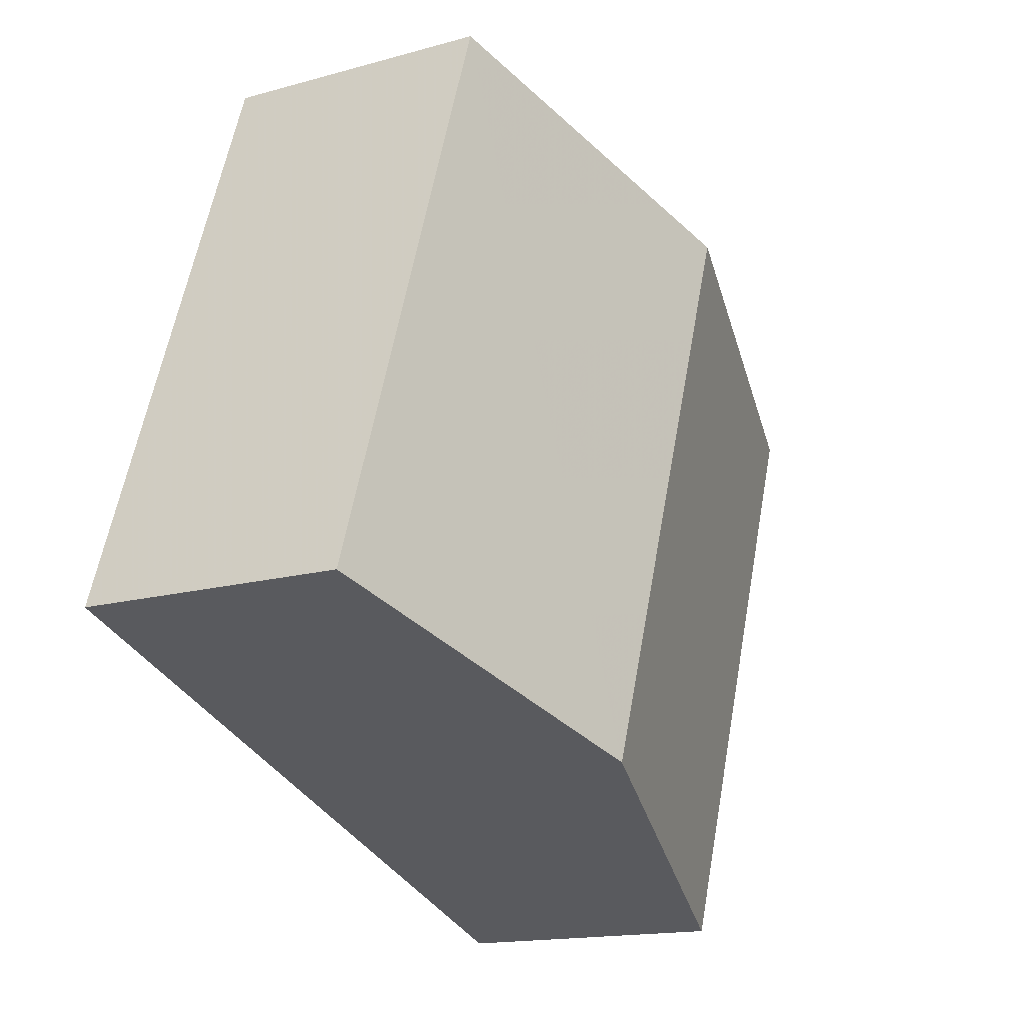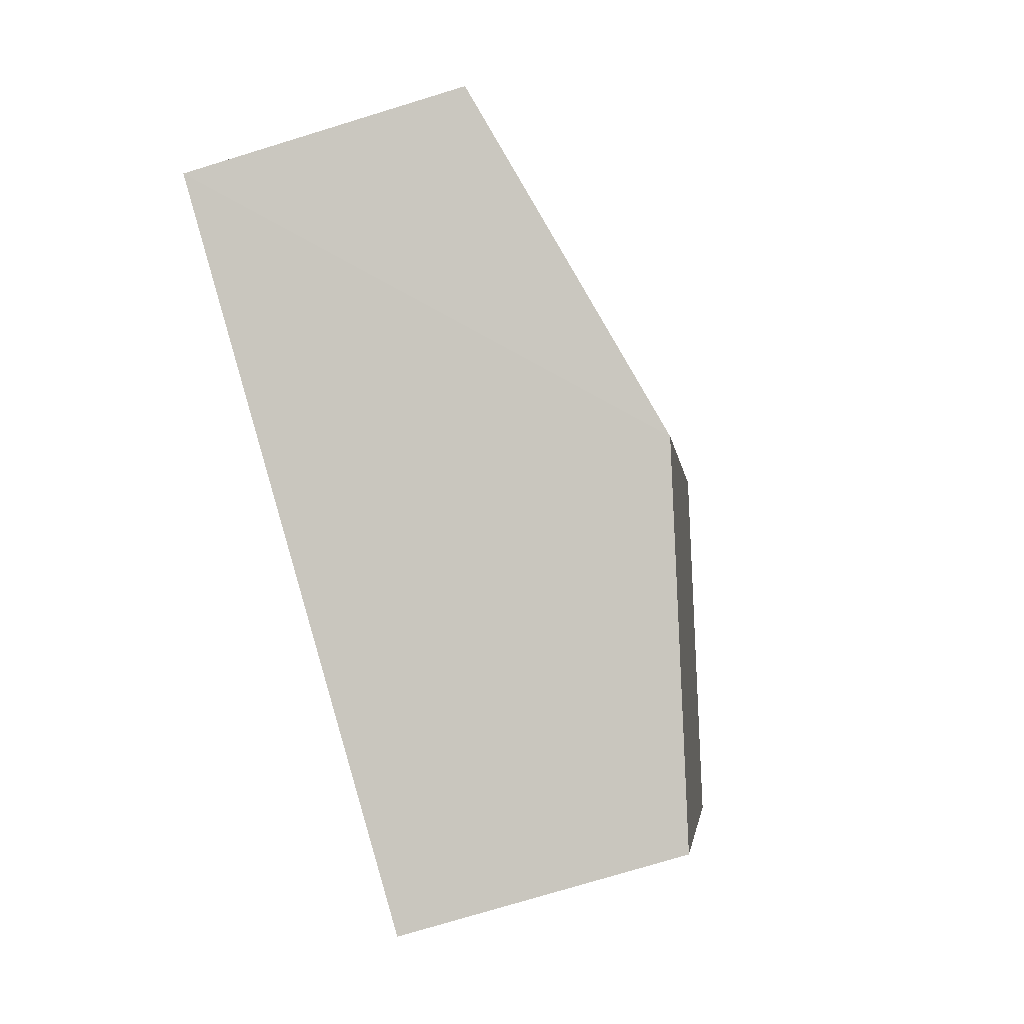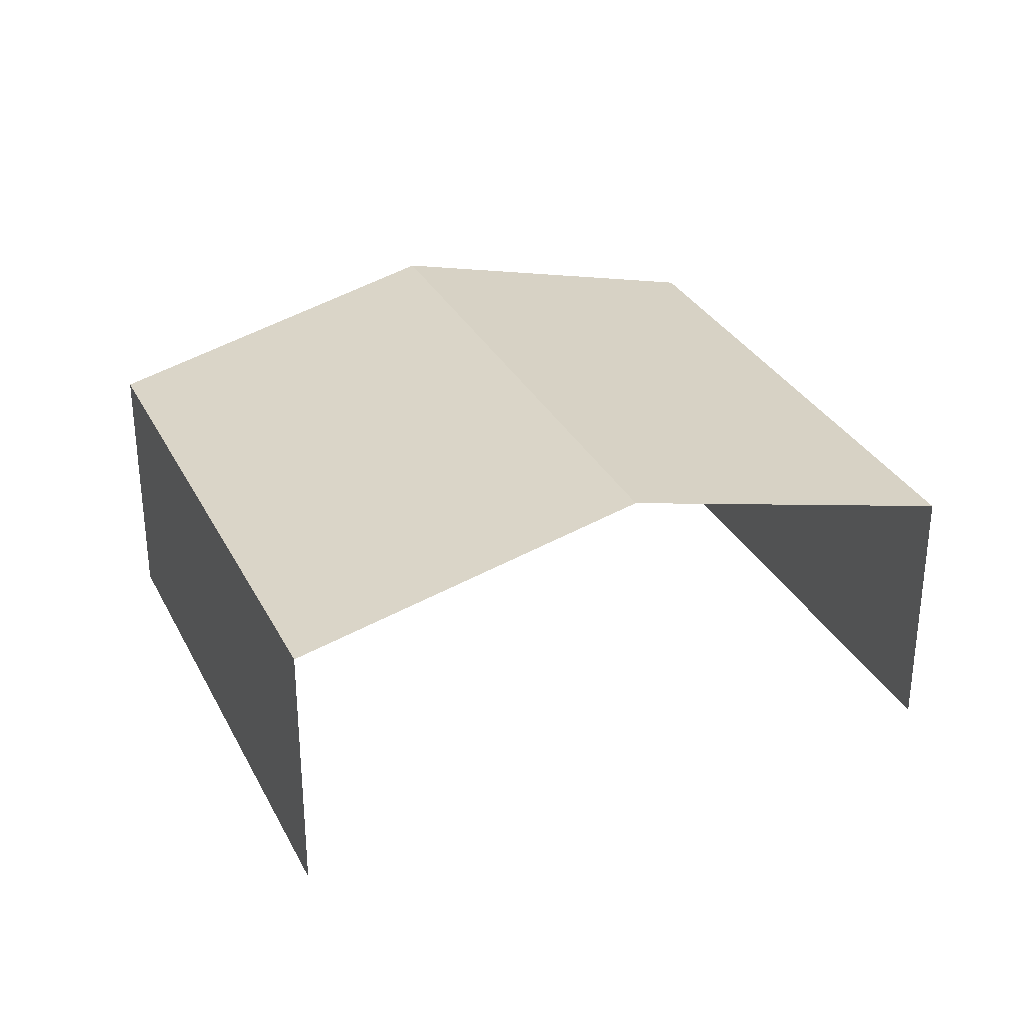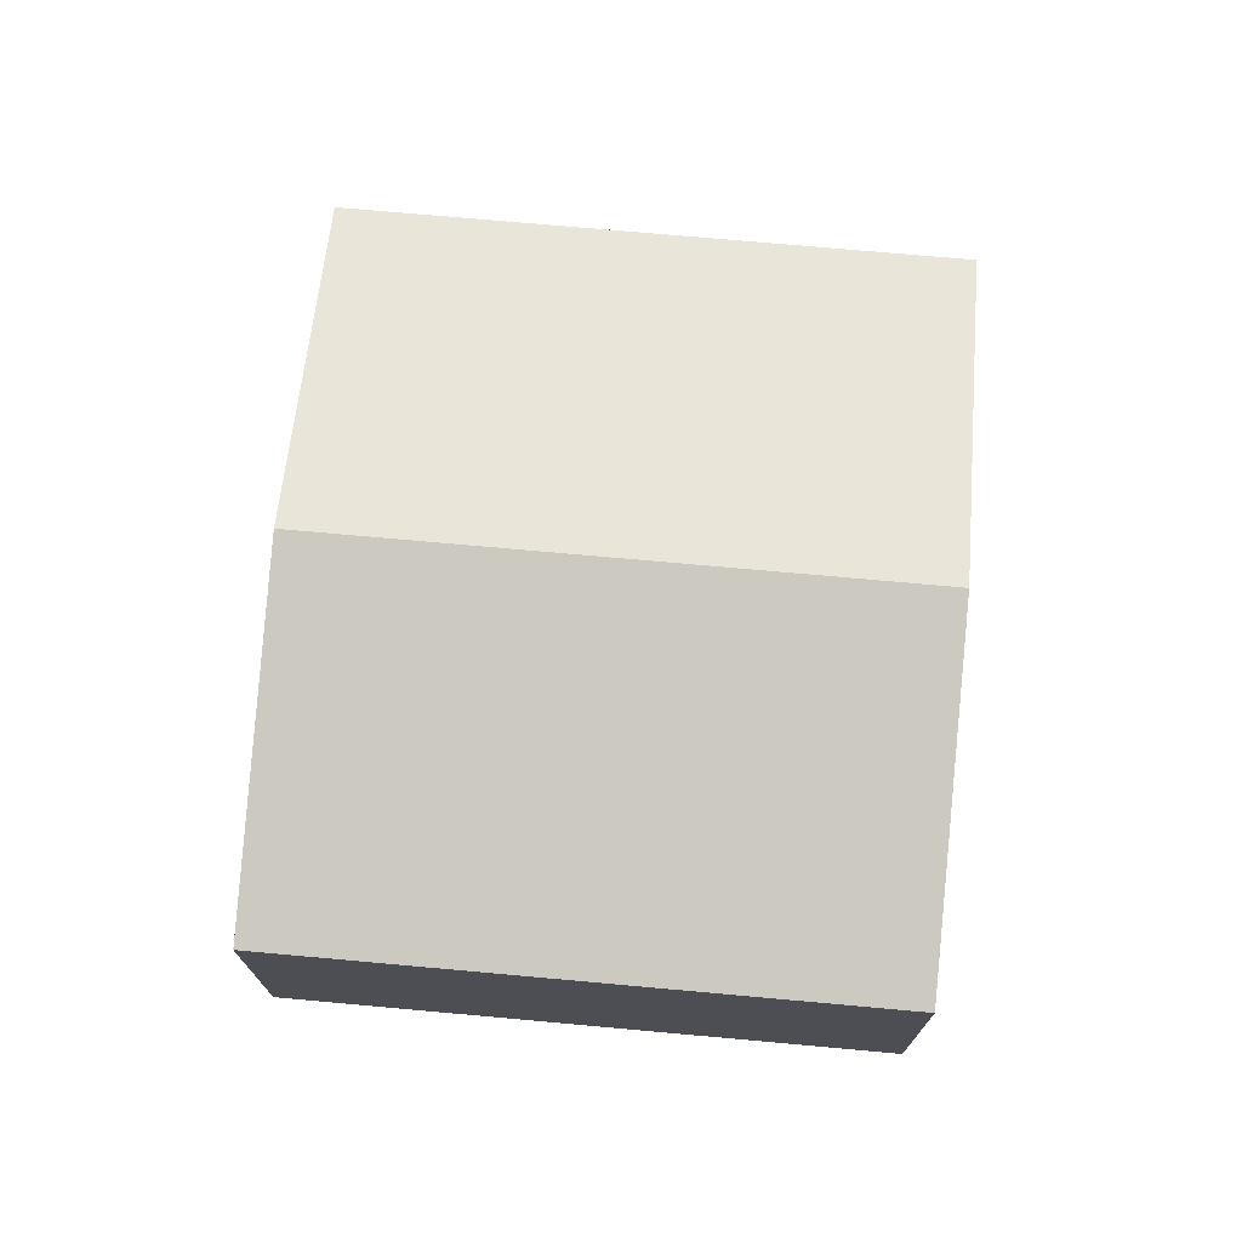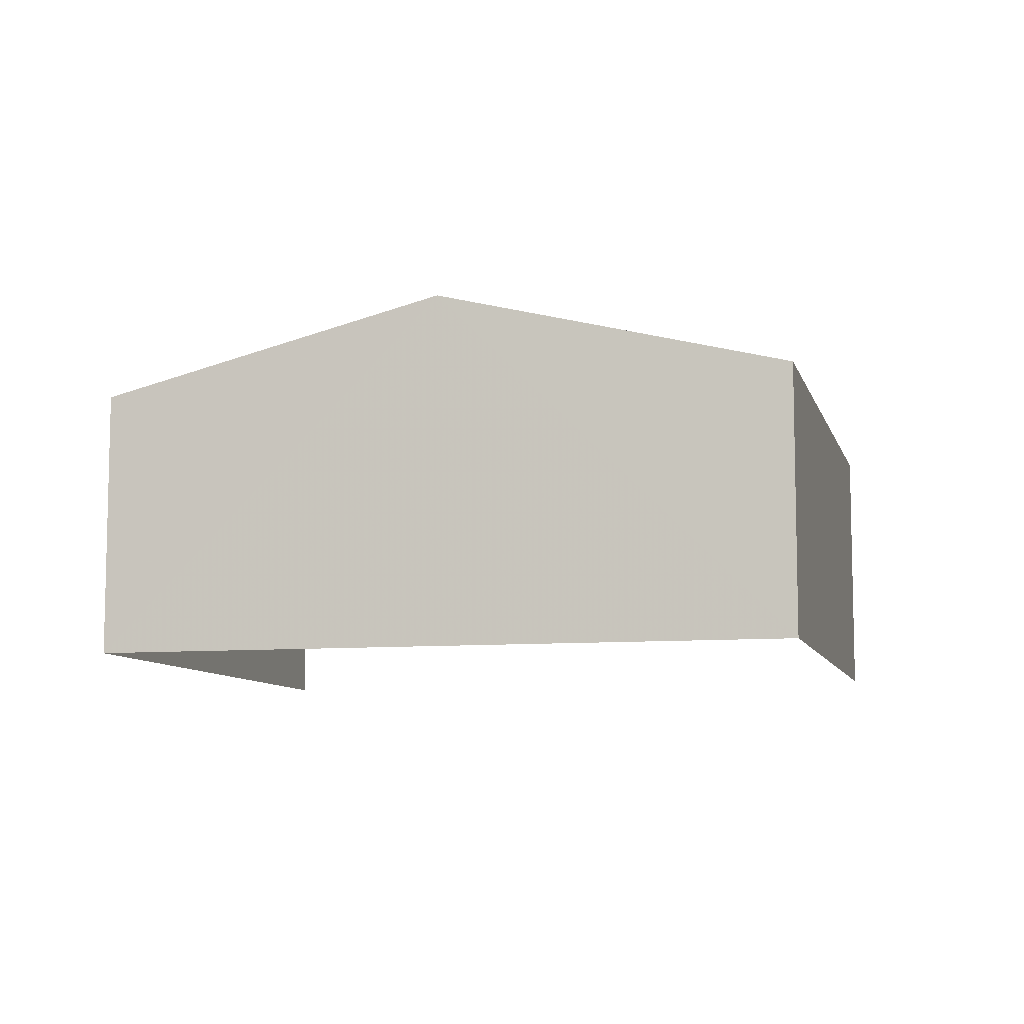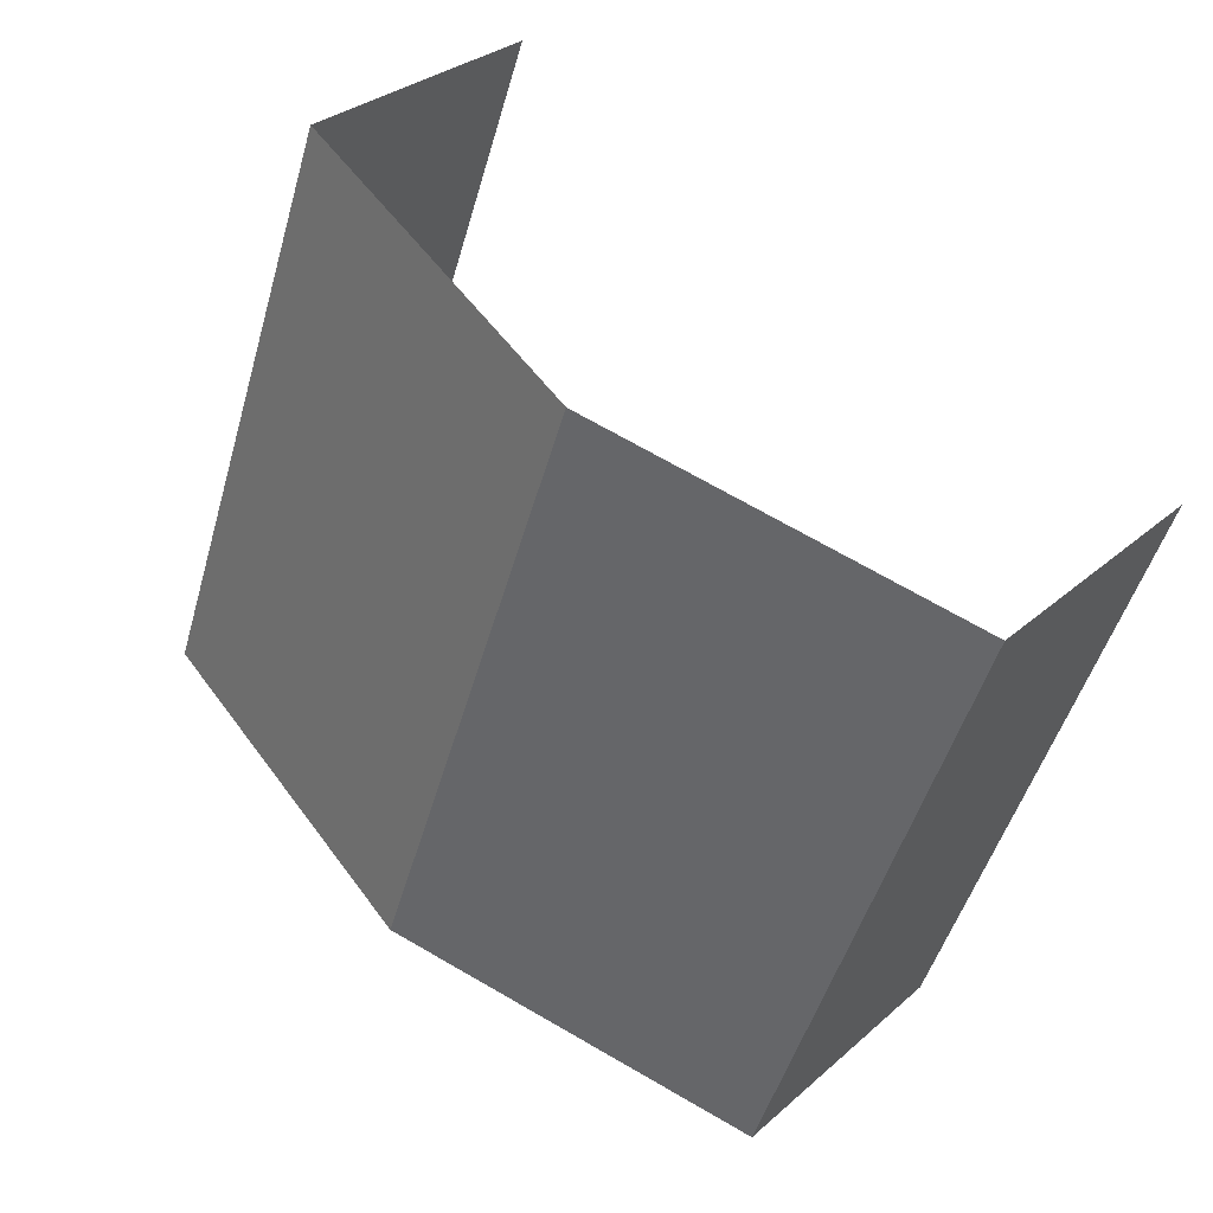
<metadata>
{"format":"obj","ext":"obj","renderer":"f3d","projection":"perspective","resolution":1024,"background":"white","views":[{"elev":-15.5,"azim":-59.4,"up":"+Y"},{"elev":-74.3,"azim":-72.9,"up":"+Y"},{"elev":31.1,"azim":136.9,"up":"+Z"},{"elev":72.9,"azim":75.5,"up":"+Z"},{"elev":-8.5,"azim":-5.7,"up":"+Z"},{"elev":29.9,"azim":38.1,"up":"+Y"}]}
</metadata>
<code>
v -2.243e+05 -1.278e+05 14.64
v -2.243e+05 -1.278e+05 14.64
v -2.243e+05 -1.278e+05 14.64
v -2.243e+05 -1.278e+05 14.64
v -2.243e+05 -1.278e+05 17.89
v -2.243e+05 -1.278e+05 17.89
v -2.243e+05 -1.278e+05 18.96
v -2.243e+05 -1.278e+05 18.96
v -2.243e+05 -1.278e+05 17.89
v -2.243e+05 -1.278e+05 17.89
f 1 2 3
f 4 1 3
f 10 4 8
f 4 3 8
f 3 5 8
f 5 6 7
f 8 5 7
f 9 10 8
f 7 9 8
f 6 2 7
f 2 1 7
f 1 9 7
f 10 1 4
f 10 9 1
f 6 3 2
f 6 5 3

</code>
